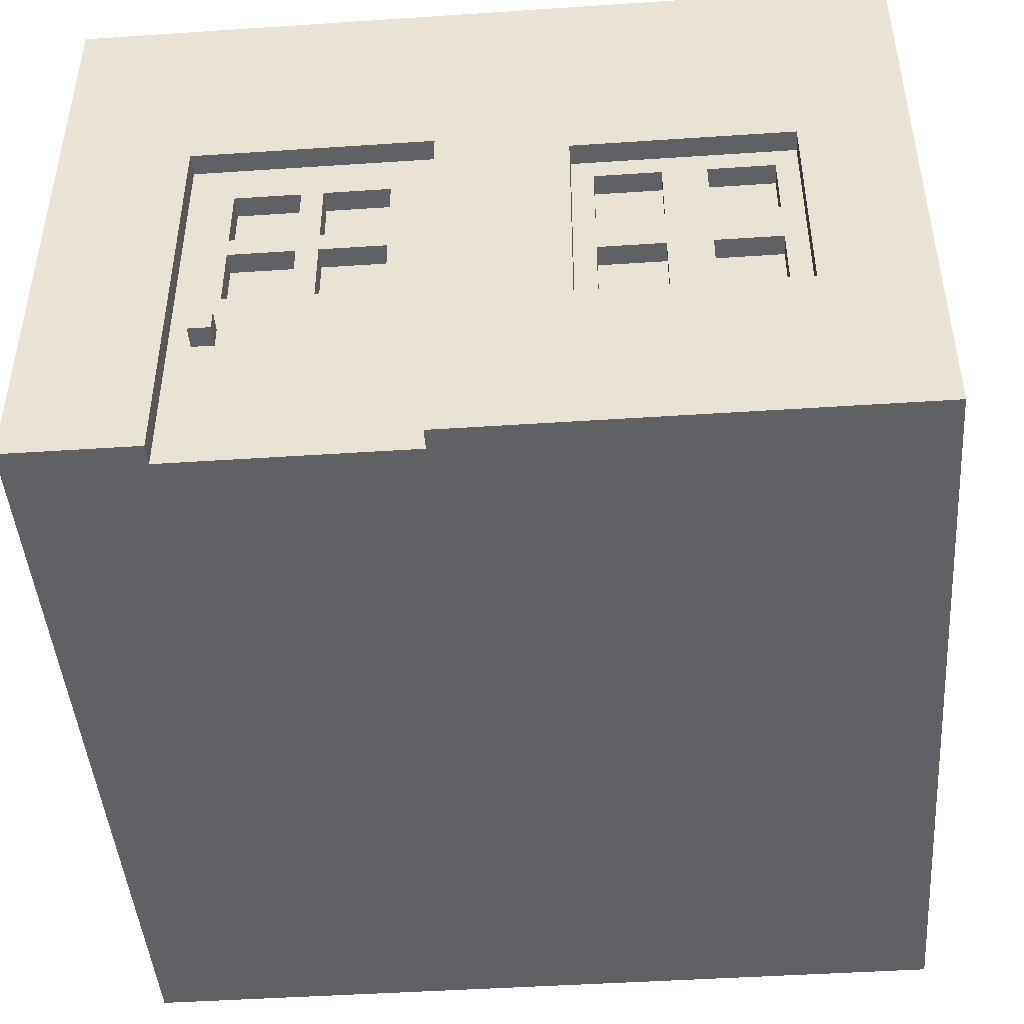
<metadata>
{"format":"obj","ext":"obj","renderer":"f3d","projection":"perspective","resolution":1024,"background":"white","views":[{"elev":-45.4,"azim":4.4,"up":"+Y"}]}
</metadata>
<code>
o
v -1.9 0 1.9
v -1.9 0 -1.9
v -1.9 0.7 1.5
v -1.9 0.7 0.5
v -1.9 0.7 -0.5
v -1.9 0.7 -1.5
v -1.9 0.8 1.5
v -1.9 0.8 0.5
v -1.9 0.8 -0.5
v -1.9 0.8 -1.5
v -1.9 1.8 1.5
v -1.9 1.8 0.5
v -1.9 1.8 -0.5
v -1.9 1.8 -1.5
v -1.9 2.9 1.9
v -1.9 2.9 -1.9
v -1.8 0.8 1.5
v -1.8 0.8 0.5
v -1.8 0.8 -0.5
v -1.8 0.8 -1.5
v -1.8 0.9 1.4
v -1.8 0.9 1.1
v -1.8 0.9 0.9
v -1.8 0.9 0.6
v -1.8 0.9 -0.6
v -1.8 0.9 -0.9
v -1.8 0.9 -1.1
v -1.8 0.9 -1.4
v -1.8 1.2 1.4
v -1.8 1.2 1.1
v -1.8 1.2 0.9
v -1.8 1.2 0.6
v -1.8 1.2 -0.6
v -1.8 1.2 -0.9
v -1.8 1.2 -1.1
v -1.8 1.2 -1.4
v -1.8 1.4 1.4
v -1.8 1.4 1.1
v -1.8 1.4 0.9
v -1.8 1.4 0.6
v -1.8 1.4 -0.6
v -1.8 1.4 -0.9
v -1.8 1.4 -1.1
v -1.8 1.4 -1.4
v -1.8 1.7 1.4
v -1.8 1.7 1.1
v -1.8 1.7 0.9
v -1.8 1.7 0.6
v -1.8 1.7 -0.6
v -1.8 1.7 -0.9
v -1.8 1.7 -1.1
v -1.8 1.7 -1.4
v -1.8 1.8 1.5
v -1.8 1.8 0.5
v -1.8 1.8 -0.5
v -1.8 1.8 -1.5
v -1.7 0.9 1.4
v -1.7 0.9 1.1
v -1.7 0.9 0.9
v -1.7 0.9 0.6
v -1.7 0.9 -0.6
v -1.7 0.9 -0.9
v -1.7 0.9 -1.1
v -1.7 0.9 -1.4
v -1.7 1.2 1.4
v -1.7 1.2 1.1
v -1.7 1.2 0.9
v -1.7 1.2 0.6
v -1.7 1.2 -0.6
v -1.7 1.2 -0.9
v -1.7 1.2 -1.1
v -1.7 1.2 -1.4
v -1.7 1.4 1.4
v -1.7 1.4 1.1
v -1.7 1.4 0.9
v -1.7 1.4 0.6
v -1.7 1.4 -0.6
v -1.7 1.4 -0.9
v -1.7 1.4 -1.1
v -1.7 1.4 -1.4
v -1.7 1.7 1.4
v -1.7 1.7 1.1
v -1.7 1.7 0.9
v -1.7 1.7 0.6
v -1.7 1.7 -0.6
v -1.7 1.7 -0.9
v -1.7 1.7 -1.1
v -1.7 1.7 -1.4
v -1.2 0.7 1.9
v -1.2 0.7 1.8
v -1.2 0.8 1.9
v -1.2 0.8 1.8
v -0.8 1 1.8
v -0.8 1 1.7
v -0.8 1.3 1.8
v -0.8 1.3 1.7
v -0.8 1.4 1.8
v -0.8 1.4 1.7
v -0.8 1.7 1.8
v -0.8 1.7 1.7
v -0.4 1 1.8
v -0.4 1 1.7
v -0.4 1.3 1.8
v -0.4 1.3 1.7
v -0.4 1.4 1.8
v -0.4 1.4 1.7
v -0.4 1.7 1.8
v -0.4 1.7 1.7
v -0.2 0 1.9
v -0.2 0 1.8
v -0.2 1.9 1.9
v -0.2 1.9 1.8
v 0.8 0.9 1.8
v 0.8 0.9 1.7
v 0.8 1.2 1.8
v 0.8 1.2 1.7
v 0.8 1.4 1.8
v 0.8 1.4 1.7
v 0.8 1.7 1.8
v 0.8 1.7 1.7
v 1.3 0.9 1.8
v 1.3 0.9 1.7
v 1.3 1.2 1.8
v 1.3 1.2 1.7
v 1.3 1.4 1.8
v 1.3 1.4 1.7
v 1.3 1.7 1.8
v 1.3 1.7 1.7
v 1.4 0.8 1.9
v 1.4 0.8 1.8
v 1.4 1.8 1.9
v 1.4 1.8 1.8
v -1.3 0 1.9
v -1.3 0 1.8
v -1.3 1.9 1.9
v -1.3 1.9 1.8
v -1.1 0.7 1.9
v -1.1 0.7 1.8
v -1.1 0.8 1.9
v -1.1 0.8 1.8
v -1.1 1 1.8
v -1.1 1 1.7
v -1.1 1.3 1.8
v -1.1 1.3 1.7
v -1.1 1.4 1.8
v -1.1 1.4 1.7
v -1.1 1.7 1.8
v -1.1 1.7 1.7
v -0.7 1 1.8
v -0.7 1 1.7
v -0.7 1.3 1.8
v -0.7 1.3 1.7
v -0.7 1.4 1.8
v -0.7 1.4 1.7
v -0.7 1.7 1.8
v -0.7 1.7 1.7
v 0.4 0.8 1.9
v 0.4 0.8 1.8
v 0.4 1.8 1.9
v 0.4 1.8 1.8
v 0.5 0.9 1.8
v 0.5 0.9 1.7
v 0.5 1.2 1.8
v 0.5 1.2 1.7
v 0.5 1.4 1.8
v 0.5 1.4 1.7
v 0.5 1.7 1.8
v 0.5 1.7 1.7
v 1 0.9 1.8
v 1 0.9 1.7
v 1 1.2 1.8
v 1 1.2 1.7
v 1 1.4 1.8
v 1 1.4 1.7
v 1 1.7 1.8
v 1 1.7 1.7
v 1.7 0.9 0.4
v 1.7 0.9 0.1
v 1.7 0.9 -0.1
v 1.7 0.9 -0.4
v 1.7 1.2 0.4
v 1.7 1.2 0.1
v 1.7 1.2 -0.1
v 1.7 1.2 -0.4
v 1.7 1.4 0.4
v 1.7 1.4 0.1
v 1.7 1.4 -0.1
v 1.7 1.4 -0.4
v 1.7 1.7 0.4
v 1.7 1.7 0.1
v 1.7 1.7 -0.1
v 1.7 1.7 -0.4
v 1.8 0.8 0.5
v 1.8 0.8 -0.5
v 1.8 0.9 0.4
v 1.8 0.9 0.1
v 1.8 0.9 -0.1
v 1.8 0.9 -0.4
v 1.8 1.2 0.4
v 1.8 1.2 0.1
v 1.8 1.2 -0.1
v 1.8 1.2 -0.4
v 1.8 1.4 0.4
v 1.8 1.4 0.1
v 1.8 1.4 -0.1
v 1.8 1.4 -0.4
v 1.8 1.7 0.4
v 1.8 1.7 0.1
v 1.8 1.7 -0.1
v 1.8 1.7 -0.4
v 1.8 1.8 0.5
v 1.8 1.8 -0.5
v 1.9 0 1.9
v 1.9 0 -1.9
v 1.9 0.7 0.5
v 1.9 0.7 -0.5
v 1.9 0.8 0.5
v 1.9 0.8 -0.5
v 1.9 1.8 0.5
v 1.9 1.8 -0.5
v 1.9 2.9 1.9
v 1.9 2.9 -1.9
v -1.9 0 1.9
v -1.9 2.9 1.9
v -1.3 0 1.9
v -1.3 1.9 1.9
v -1.2 0.7 1.9
v -1.2 0.8 1.9
v -1.1 0.7 1.9
v -1.1 0.8 1.9
v -0.2 0 1.9
v -0.2 1.9 1.9
v 0.4 0.7 1.9
v 0.4 0.8 1.9
v 0.4 1.8 1.9
v 1.4 0.7 1.9
v 1.4 0.8 1.9
v 1.4 1.8 1.9
v 1.9 0 1.9
v 1.9 2.9 1.9
v -1.3 0 1.8
v -1.3 1.9 1.8
v -1.2 0.7 1.8
v -1.2 0.8 1.8
v -1.1 0.7 1.8
v -1.1 0.8 1.8
v -1.1 1 1.8
v -1.1 1.3 1.8
v -1.1 1.4 1.8
v -1.1 1.7 1.8
v -0.8 1 1.8
v -0.8 1.3 1.8
v -0.8 1.4 1.8
v -0.8 1.7 1.8
v -0.7 1 1.8
v -0.7 1.3 1.8
v -0.7 1.4 1.8
v -0.7 1.7 1.8
v -0.4 1 1.8
v -0.4 1.3 1.8
v -0.4 1.4 1.8
v -0.4 1.7 1.8
v -0.2 0 1.8
v -0.2 1.9 1.8
v 0.4 0.8 1.8
v 0.4 1.8 1.8
v 0.5 0.9 1.8
v 0.5 1.2 1.8
v 0.5 1.4 1.8
v 0.5 1.7 1.8
v 0.8 0.9 1.8
v 0.8 1.2 1.8
v 0.8 1.4 1.8
v 0.8 1.7 1.8
v 1 0.9 1.8
v 1 1.2 1.8
v 1 1.4 1.8
v 1 1.7 1.8
v 1.3 0.9 1.8
v 1.3 1.2 1.8
v 1.3 1.4 1.8
v 1.3 1.7 1.8
v 1.4 0.8 1.8
v 1.4 1.8 1.8
v -1.1 1 1.7
v -1.1 1.3 1.7
v -1.1 1.4 1.7
v -1.1 1.7 1.7
v -0.8 1 1.7
v -0.8 1.3 1.7
v -0.8 1.4 1.7
v -0.8 1.7 1.7
v -0.7 1 1.7
v -0.7 1.3 1.7
v -0.7 1.4 1.7
v -0.7 1.7 1.7
v -0.4 1 1.7
v -0.4 1.3 1.7
v -0.4 1.4 1.7
v -0.4 1.7 1.7
v 0.5 0.9 1.7
v 0.5 1.2 1.7
v 0.5 1.4 1.7
v 0.5 1.7 1.7
v 0.8 0.9 1.7
v 0.8 1.2 1.7
v 0.8 1.4 1.7
v 0.8 1.7 1.7
v 1 0.9 1.7
v 1 1.2 1.7
v 1 1.4 1.7
v 1 1.7 1.7
v 1.3 0.9 1.7
v 1.3 1.2 1.7
v 1.3 1.4 1.7
v 1.3 1.7 1.7
v -1.8 0.9 1.1
v -1.8 1.2 1.1
v -1.8 1.4 1.1
v -1.8 1.7 1.1
v -1.7 0.9 1.1
v -1.7 1.2 1.1
v -1.7 1.4 1.1
v -1.7 1.7 1.1
v -1.8 0.9 0.6
v -1.8 1.2 0.6
v -1.8 1.4 0.6
v -1.8 1.7 0.6
v -1.7 0.9 0.6
v -1.7 1.2 0.6
v -1.7 1.4 0.6
v -1.7 1.7 0.6
v -1.9 0.8 0.5
v -1.9 1.8 0.5
v -1.8 0.8 0.5
v -1.8 1.8 0.5
v 1.7 0.9 0.1
v 1.7 1.2 0.1
v 1.7 1.4 0.1
v 1.7 1.7 0.1
v 1.8 0.9 0.1
v 1.8 1.2 0.1
v 1.8 1.4 0.1
v 1.8 1.7 0.1
v 1.7 0.9 -0.4
v 1.7 1.2 -0.4
v 1.7 1.4 -0.4
v 1.7 1.7 -0.4
v 1.8 0.9 -0.4
v 1.8 1.2 -0.4
v 1.8 1.4 -0.4
v 1.8 1.7 -0.4
v 1.8 0.8 -0.5
v 1.8 1.8 -0.5
v 1.9 0.8 -0.5
v 1.9 1.8 -0.5
v -1.8 0.9 -0.9
v -1.8 1.2 -0.9
v -1.8 1.4 -0.9
v -1.8 1.7 -0.9
v -1.7 0.9 -0.9
v -1.7 1.2 -0.9
v -1.7 1.4 -0.9
v -1.7 1.7 -0.9
v -1.8 0.9 -1.4
v -1.8 1.2 -1.4
v -1.8 1.4 -1.4
v -1.8 1.7 -1.4
v -1.7 0.9 -1.4
v -1.7 1.2 -1.4
v -1.7 1.4 -1.4
v -1.7 1.7 -1.4
v -1.9 0.8 -1.5
v -1.9 1.8 -1.5
v -1.8 0.8 -1.5
v -1.8 1.8 -1.5
v -1.9 0.8 1.5
v -1.9 1.8 1.5
v -1.8 0.8 1.5
v -1.8 1.8 1.5
v -1.8 0.9 1.4
v -1.8 1.2 1.4
v -1.8 1.4 1.4
v -1.8 1.7 1.4
v -1.7 0.9 1.4
v -1.7 1.2 1.4
v -1.7 1.4 1.4
v -1.7 1.7 1.4
v -1.8 0.9 0.9
v -1.8 1.2 0.9
v -1.8 1.4 0.9
v -1.8 1.7 0.9
v -1.7 0.9 0.9
v -1.7 1.2 0.9
v -1.7 1.4 0.9
v -1.7 1.7 0.9
v 1.8 0.8 0.5
v 1.8 1.8 0.5
v 1.9 0.8 0.5
v 1.9 1.8 0.5
v 1.7 0.9 0.4
v 1.7 1.2 0.4
v 1.7 1.4 0.4
v 1.7 1.7 0.4
v 1.8 0.9 0.4
v 1.8 1.2 0.4
v 1.8 1.4 0.4
v 1.8 1.7 0.4
v 1.7 0.9 -0.1
v 1.7 1.2 -0.1
v 1.7 1.4 -0.1
v 1.7 1.7 -0.1
v 1.8 0.9 -0.1
v 1.8 1.2 -0.1
v 1.8 1.4 -0.1
v 1.8 1.7 -0.1
v -1.9 0.8 -0.5
v -1.9 1.8 -0.5
v -1.8 0.8 -0.5
v -1.8 1.8 -0.5
v -1.8 0.9 -0.6
v -1.8 1.2 -0.6
v -1.8 1.4 -0.6
v -1.8 1.7 -0.6
v -1.7 0.9 -0.6
v -1.7 1.2 -0.6
v -1.7 1.4 -0.6
v -1.7 1.7 -0.6
v -1.8 0.9 -1.1
v -1.8 1.2 -1.1
v -1.8 1.4 -1.1
v -1.8 1.7 -1.1
v -1.7 0.9 -1.1
v -1.7 1.2 -1.1
v -1.7 1.4 -1.1
v -1.7 1.7 -1.1
v -1.9 0 -1.9
v -1.9 2.9 -1.9
v 1.9 0 -1.9
v 1.9 2.9 -1.9
v -1.9 0 1.9
v -1.3 0 1.9
v -0.2 0 1.9
v 1.9 0 1.9
v -1.3 0 1.8
v -0.2 0 1.8
v -1.3 0 1.7
v -0.2 0 1.7
v -1.9 0 -1.9
v 1.9 0 -1.9
v -1.2 0.7 1.9
v -1.1 0.7 1.9
v -1.2 0.7 1.8
v -1.1 0.7 1.8
v 0.5 1.2 1.8
v 0.8 1.2 1.8
v 1 1.2 1.8
v 1.3 1.2 1.8
v 0.5 1.2 1.7
v 0.8 1.2 1.7
v 1 1.2 1.7
v 1.3 1.2 1.7
v -1.8 1.2 1.4
v -1.7 1.2 1.4
v -1.8 1.2 1.1
v -1.7 1.2 1.1
v -1.8 1.2 0.9
v -1.7 1.2 0.9
v -1.8 1.2 0.6
v -1.7 1.2 0.6
v 1.7 1.2 0.4
v 1.8 1.2 0.4
v 1.7 1.2 0.1
v 1.8 1.2 0.1
v 1.7 1.2 -0.1
v 1.8 1.2 -0.1
v 1.7 1.2 -0.4
v 1.8 1.2 -0.4
v -1.8 1.2 -0.6
v -1.7 1.2 -0.6
v -1.8 1.2 -0.9
v -1.7 1.2 -0.9
v -1.8 1.2 -1.1
v -1.7 1.2 -1.1
v -1.8 1.2 -1.4
v -1.7 1.2 -1.4
v -1.1 1.3 1.8
v -0.8 1.3 1.8
v -0.7 1.3 1.8
v -0.4 1.3 1.8
v -1.1 1.3 1.7
v -0.8 1.3 1.7
v -0.7 1.3 1.7
v -0.4 1.3 1.7
v -1.1 1.7 1.8
v -0.8 1.7 1.8
v -0.7 1.7 1.8
v -0.4 1.7 1.8
v 0.5 1.7 1.8
v 0.8 1.7 1.8
v 1 1.7 1.8
v 1.3 1.7 1.8
v -1.1 1.7 1.7
v -0.8 1.7 1.7
v -0.7 1.7 1.7
v -0.4 1.7 1.7
v 0.5 1.7 1.7
v 0.8 1.7 1.7
v 1 1.7 1.7
v 1.3 1.7 1.7
v -1.8 1.7 1.4
v -1.7 1.7 1.4
v -1.8 1.7 1.1
v -1.7 1.7 1.1
v -1.8 1.7 0.9
v -1.7 1.7 0.9
v -1.8 1.7 0.6
v -1.7 1.7 0.6
v 1.7 1.7 0.4
v 1.8 1.7 0.4
v 1.7 1.7 0.1
v 1.8 1.7 0.1
v 1.7 1.7 -0.1
v 1.8 1.7 -0.1
v 1.7 1.7 -0.4
v 1.8 1.7 -0.4
v -1.8 1.7 -0.6
v -1.7 1.7 -0.6
v -1.8 1.7 -0.9
v -1.7 1.7 -0.9
v -1.8 1.7 -1.1
v -1.7 1.7 -1.1
v -1.8 1.7 -1.4
v -1.7 1.7 -1.4
v 0.4 1.8 1.9
v 1.4 1.8 1.9
v 0.4 1.8 1.8
v 1.4 1.8 1.8
v -1.9 1.8 1.5
v -1.8 1.8 1.5
v -1.9 1.8 0.5
v -1.8 1.8 0.5
v 1.8 1.8 0.5
v 1.9 1.8 0.5
v -1.9 1.8 -0.5
v -1.8 1.8 -0.5
v 1.8 1.8 -0.5
v 1.9 1.8 -0.5
v -1.9 1.8 -1.5
v -1.8 1.8 -1.5
v -1.3 1.9 1.9
v -0.2 1.9 1.9
v -1.3 1.9 1.8
v -0.2 1.9 1.8
v -1.2 0.8 1.9
v -1.1 0.8 1.9
v 0.4 0.8 1.9
v 1.4 0.8 1.9
v -1.2 0.8 1.8
v -1.1 0.8 1.8
v 0.4 0.8 1.8
v 1.4 0.8 1.8
v -1.9 0.8 1.5
v -1.8 0.8 1.5
v -1.9 0.8 0.5
v -1.8 0.8 0.5
v 1.8 0.8 0.5
v 1.9 0.8 0.5
v -1.9 0.8 -0.5
v -1.8 0.8 -0.5
v 1.8 0.8 -0.5
v 1.9 0.8 -0.5
v -1.9 0.8 -1.5
v -1.8 0.8 -1.5
v 0.5 0.9 1.8
v 0.8 0.9 1.8
v 1 0.9 1.8
v 1.3 0.9 1.8
v 0.5 0.9 1.7
v 0.8 0.9 1.7
v 1 0.9 1.7
v 1.3 0.9 1.7
v -1.8 0.9 1.4
v -1.7 0.9 1.4
v -1.8 0.9 1.1
v -1.7 0.9 1.1
v -1.8 0.9 0.9
v -1.7 0.9 0.9
v -1.8 0.9 0.6
v -1.7 0.9 0.6
v 1.7 0.9 0.4
v 1.8 0.9 0.4
v 1.7 0.9 0.1
v 1.8 0.9 0.1
v 1.7 0.9 -0.1
v 1.8 0.9 -0.1
v 1.7 0.9 -0.4
v 1.8 0.9 -0.4
v -1.8 0.9 -0.6
v -1.7 0.9 -0.6
v -1.8 0.9 -0.9
v -1.7 0.9 -0.9
v -1.8 0.9 -1.1
v -1.7 0.9 -1.1
v -1.8 0.9 -1.4
v -1.7 0.9 -1.4
v -1.1 1 1.8
v -0.8 1 1.8
v -0.7 1 1.8
v -0.4 1 1.8
v -1.1 1 1.7
v -0.8 1 1.7
v -0.7 1 1.7
v -0.4 1 1.7
v -1.1 1.4 1.8
v -0.8 1.4 1.8
v -0.7 1.4 1.8
v -0.4 1.4 1.8
v 0.5 1.4 1.8
v 0.8 1.4 1.8
v 1 1.4 1.8
v 1.3 1.4 1.8
v -1.1 1.4 1.7
v -0.8 1.4 1.7
v -0.7 1.4 1.7
v -0.4 1.4 1.7
v 0.5 1.4 1.7
v 0.8 1.4 1.7
v 1 1.4 1.7
v 1.3 1.4 1.7
v -1.8 1.4 1.4
v -1.7 1.4 1.4
v -1.8 1.4 1.1
v -1.7 1.4 1.1
v -1.8 1.4 0.9
v -1.7 1.4 0.9
v -1.8 1.4 0.6
v -1.7 1.4 0.6
v 1.7 1.4 0.4
v 1.8 1.4 0.4
v 1.7 1.4 0.1
v 1.8 1.4 0.1
v 1.7 1.4 -0.1
v 1.8 1.4 -0.1
v 1.7 1.4 -0.4
v 1.8 1.4 -0.4
v -1.8 1.4 -0.6
v -1.7 1.4 -0.6
v -1.8 1.4 -0.9
v -1.7 1.4 -0.9
v -1.8 1.4 -1.1
v -1.7 1.4 -1.1
v -1.8 1.4 -1.4
v -1.7 1.4 -1.4
v -1.9 2.9 1.9
v 1.9 2.9 1.9
v -1.9 2.9 -1.9
v 1.9 2.9 -1.9
f 3 2 1
f 4 2 3
f 5 2 4
f 6 2 5
f 7 3 1
f 7 4 3
f 8 5 4
f 8 4 7
f 9 6 5
f 9 5 8
f 10 2 6
f 10 6 9
f 11 7 1
f 12 9 8
f 13 9 12
f 14 2 10
f 15 11 1
f 15 14 13
f 15 13 12
f 15 12 11
f 16 2 14
f 16 14 15
f 21 18 17
f 22 18 21
f 23 18 22
f 24 18 23
f 25 20 19
f 26 20 25
f 27 20 26
f 28 20 27
f 29 21 17
f 30 23 22
f 31 23 30
f 32 18 24
f 33 25 19
f 34 27 26
f 35 27 34
f 36 20 28
f 37 31 30
f 37 29 17
f 37 32 31
f 37 30 29
f 38 32 37
f 39 32 38
f 40 18 32
f 40 32 39
f 41 36 35
f 41 35 34
f 41 33 19
f 41 34 33
f 42 36 41
f 43 36 42
f 44 20 36
f 44 36 43
f 45 37 17
f 46 39 38
f 47 39 46
f 48 18 40
f 49 41 19
f 50 43 42
f 51 43 50
f 52 20 44
f 53 47 46
f 53 48 47
f 53 45 17
f 53 46 45
f 54 18 48
f 54 48 53
f 55 52 51
f 55 51 50
f 55 49 19
f 55 50 49
f 56 20 52
f 56 52 55
f 65 58 57
f 66 58 65
f 67 60 59
f 68 60 67
f 69 62 61
f 70 62 69
f 71 64 63
f 72 64 71
f 81 74 73
f 82 74 81
f 83 76 75
f 84 76 83
f 85 78 77
f 86 78 85
f 87 80 79
f 88 80 87
f 91 90 89
f 92 90 91
f 95 94 93
f 96 94 95
f 99 98 97
f 100 98 99
f 103 102 101
f 104 102 103
f 107 106 105
f 108 106 107
f 111 110 109
f 112 110 111
f 115 114 113
f 116 114 115
f 119 118 117
f 120 118 119
f 123 122 121
f 124 122 123
f 127 126 125
f 128 126 127
f 131 130 129
f 132 130 131
f 133 134 135
f 135 134 136
f 137 138 139
f 139 138 140
f 141 142 143
f 143 142 144
f 145 146 147
f 147 146 148
f 149 150 151
f 151 150 152
f 153 154 155
f 155 154 156
f 157 158 159
f 159 158 160
f 161 162 163
f 163 162 164
f 165 166 167
f 167 166 168
f 169 170 171
f 171 170 172
f 173 174 175
f 175 174 176
f 177 178 181
f 181 178 182
f 179 180 183
f 183 180 184
f 185 186 189
f 189 186 190
f 187 188 191
f 191 188 192
f 193 194 195
f 195 194 196
f 196 194 197
f 197 194 198
f 193 195 199
f 196 197 200
f 200 197 201
f 198 194 202
f 200 201 203
f 201 202 203
f 193 199 203
f 199 200 203
f 203 202 204
f 204 202 205
f 202 194 206
f 205 202 206
f 193 203 207
f 204 205 208
f 208 205 209
f 206 194 210
f 193 207 211
f 209 210 211
f 208 209 211
f 207 208 211
f 210 194 212
f 211 210 212
f 213 214 215
f 215 214 216
f 213 215 217
f 215 216 217
f 216 214 218
f 217 216 218
f 213 217 219
f 218 214 220
f 213 219 221
f 219 220 221
f 220 214 222
f 221 220 222
f 225 224 223
f 226 224 225
f 229 228 227
f 230 228 229
f 232 224 226
f 233 232 231
f 234 232 233
f 235 232 234
f 236 233 231
f 236 234 233
f 237 234 236
f 238 232 235
f 239 237 236
f 239 238 237
f 239 236 231
f 240 224 232
f 240 238 239
f 240 232 238
f 243 242 241
f 244 242 243
f 245 243 241
f 246 242 244
f 247 242 246
f 248 242 247
f 249 242 248
f 250 242 249
f 251 246 245
f 251 247 246
f 252 249 248
f 253 249 252
f 254 242 250
f 255 253 252
f 255 254 253
f 255 251 245
f 255 252 251
f 256 254 255
f 257 254 256
f 258 242 254
f 258 254 257
f 259 255 245
f 260 257 256
f 261 257 260
f 262 242 258
f 263 245 241
f 263 262 261
f 263 259 245
f 263 261 260
f 263 260 259
f 264 242 262
f 264 262 263
f 267 266 265
f 268 266 267
f 269 266 268
f 270 266 269
f 271 267 265
f 272 269 268
f 273 269 272
f 274 266 270
f 275 273 272
f 275 274 273
f 275 271 265
f 275 272 271
f 276 274 275
f 277 274 276
f 278 266 274
f 278 274 277
f 279 275 265
f 280 277 276
f 281 277 280
f 282 266 278
f 283 279 265
f 283 282 281
f 283 281 280
f 283 280 279
f 284 266 282
f 284 282 283
f 289 286 285
f 290 286 289
f 291 288 287
f 292 288 291
f 297 294 293
f 298 294 297
f 299 296 295
f 300 296 299
f 305 302 301
f 306 302 305
f 307 304 303
f 308 304 307
f 313 310 309
f 314 310 313
f 315 312 311
f 316 312 315
f 321 318 317
f 322 318 321
f 323 320 319
f 324 320 323
f 329 326 325
f 330 326 329
f 331 328 327
f 332 328 331
f 335 334 333
f 336 334 335
f 341 338 337
f 342 338 341
f 343 340 339
f 344 340 343
f 349 346 345
f 350 346 349
f 351 348 347
f 352 348 351
f 355 354 353
f 356 354 355
f 361 358 357
f 362 358 361
f 363 360 359
f 364 360 363
f 369 366 365
f 370 366 369
f 371 368 367
f 372 368 371
f 375 374 373
f 376 374 375
f 377 378 379
f 379 378 380
f 381 382 385
f 385 382 386
f 383 384 387
f 387 384 388
f 389 390 393
f 393 390 394
f 391 392 395
f 395 392 396
f 397 398 399
f 399 398 400
f 401 402 405
f 405 402 406
f 403 404 407
f 407 404 408
f 409 410 413
f 413 410 414
f 411 412 415
f 415 412 416
f 417 418 419
f 419 418 420
f 421 422 425
f 425 422 426
f 423 424 427
f 427 424 428
f 429 430 433
f 433 430 434
f 431 432 435
f 435 432 436
f 437 438 439
f 439 438 440
f 445 442 441
f 446 444 443
f 447 445 441
f 447 446 445
f 448 444 446
f 448 446 447
f 449 447 441
f 449 448 447
f 450 444 448
f 450 448 449
f 453 452 451
f 454 452 453
f 459 456 455
f 460 456 459
f 461 458 457
f 462 458 461
f 465 464 463
f 466 464 465
f 469 468 467
f 470 468 469
f 473 472 471
f 474 472 473
f 477 476 475
f 478 476 477
f 481 480 479
f 482 480 481
f 485 484 483
f 486 484 485
f 491 488 487
f 492 488 491
f 493 490 489
f 494 490 493
f 503 496 495
f 504 496 503
f 505 498 497
f 506 498 505
f 507 500 499
f 508 500 507
f 509 502 501
f 510 502 509
f 513 512 511
f 514 512 513
f 517 516 515
f 518 516 517
f 521 520 519
f 522 520 521
f 525 524 523
f 526 524 525
f 529 528 527
f 530 528 529
f 533 532 531
f 534 532 533
f 537 536 535
f 538 536 537
f 541 540 539
f 542 540 541
f 547 544 543
f 548 544 547
f 549 546 545
f 550 546 549
f 553 552 551
f 554 552 553
f 555 556 559
f 559 556 560
f 557 558 561
f 561 558 562
f 563 564 565
f 565 564 566
f 567 568 571
f 571 568 572
f 569 570 573
f 573 570 574
f 575 576 579
f 579 576 580
f 577 578 581
f 581 578 582
f 583 584 585
f 585 584 586
f 587 588 589
f 589 588 590
f 591 592 593
f 593 592 594
f 595 596 597
f 597 596 598
f 599 600 601
f 601 600 602
f 603 604 605
f 605 604 606
f 607 608 611
f 611 608 612
f 609 610 613
f 613 610 614
f 615 616 623
f 623 616 624
f 617 618 625
f 625 618 626
f 619 620 627
f 627 620 628
f 621 622 629
f 629 622 630
f 631 632 633
f 633 632 634
f 635 636 637
f 637 636 638
f 639 640 641
f 641 640 642
f 643 644 645
f 645 644 646
f 647 648 649
f 649 648 650
f 651 652 653
f 653 652 654
f 655 656 657
f 657 656 658

</code>
